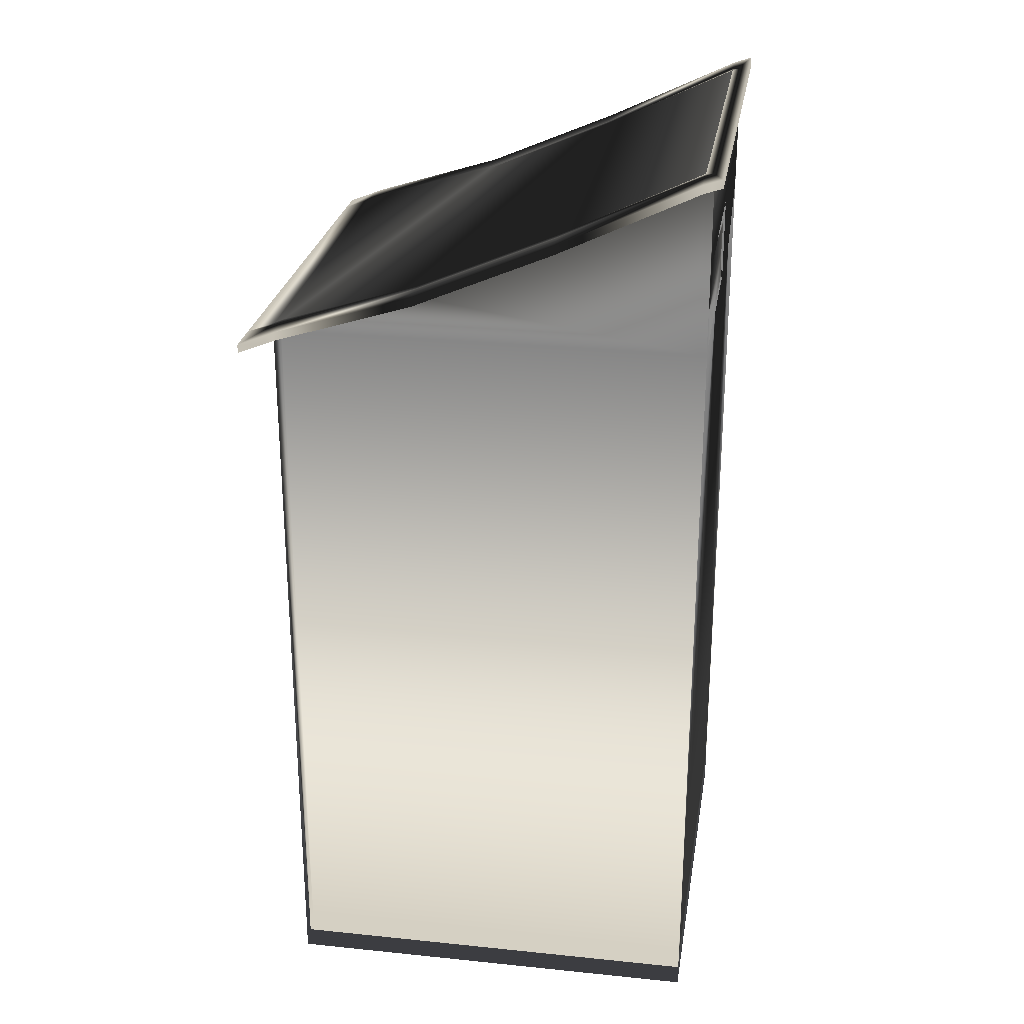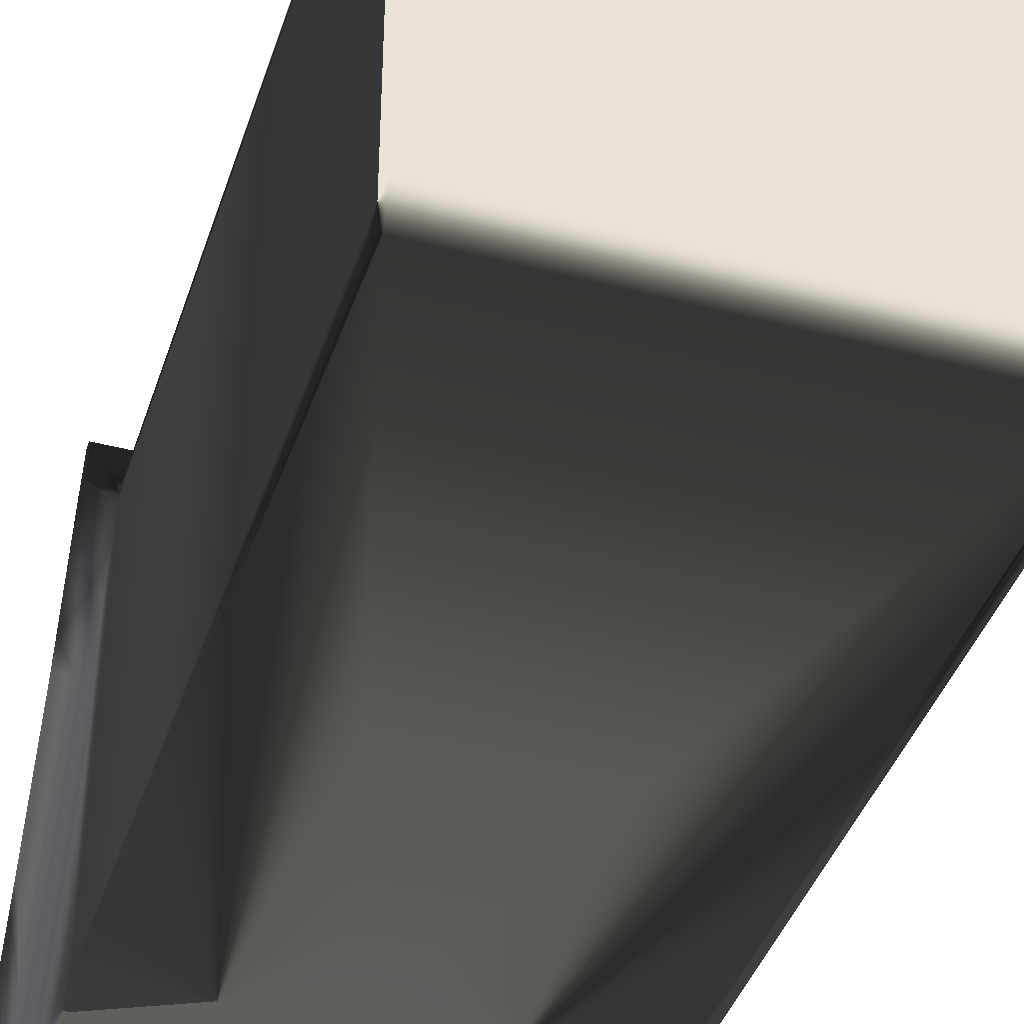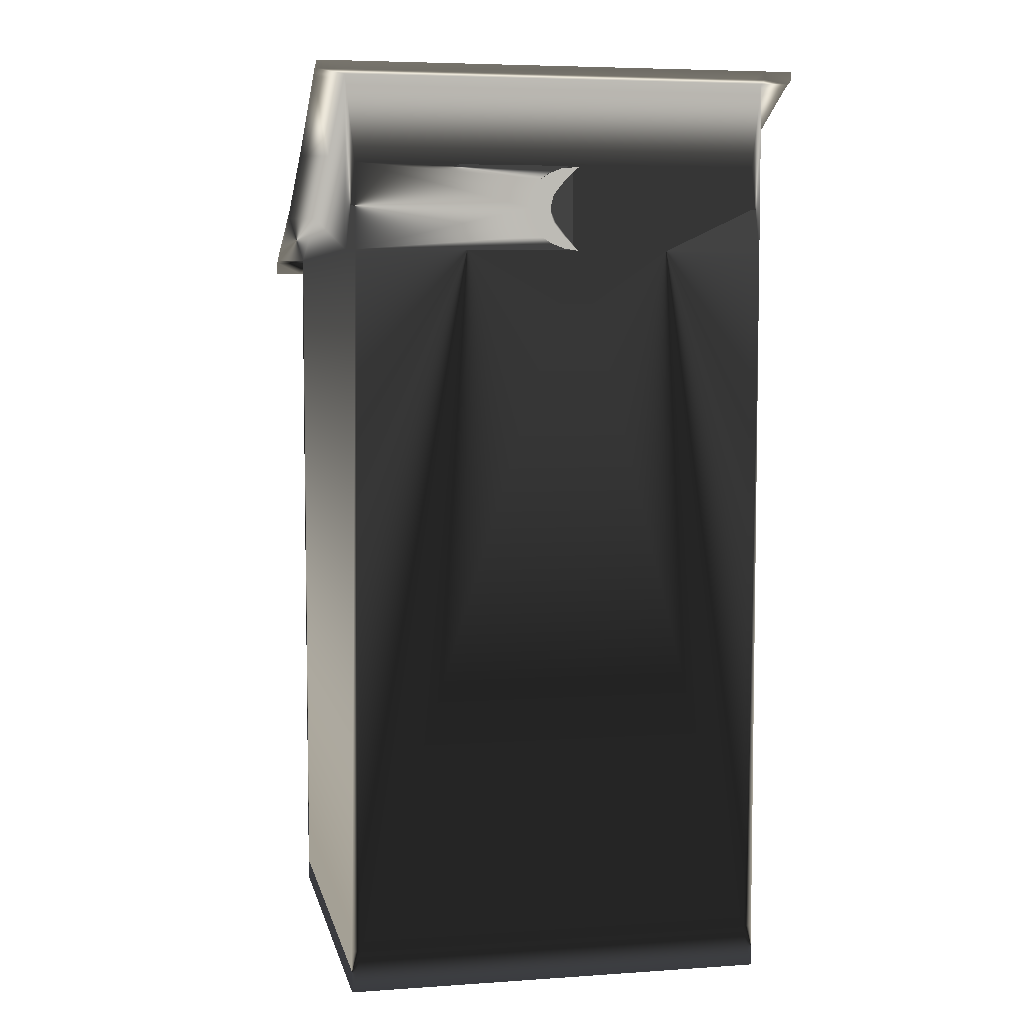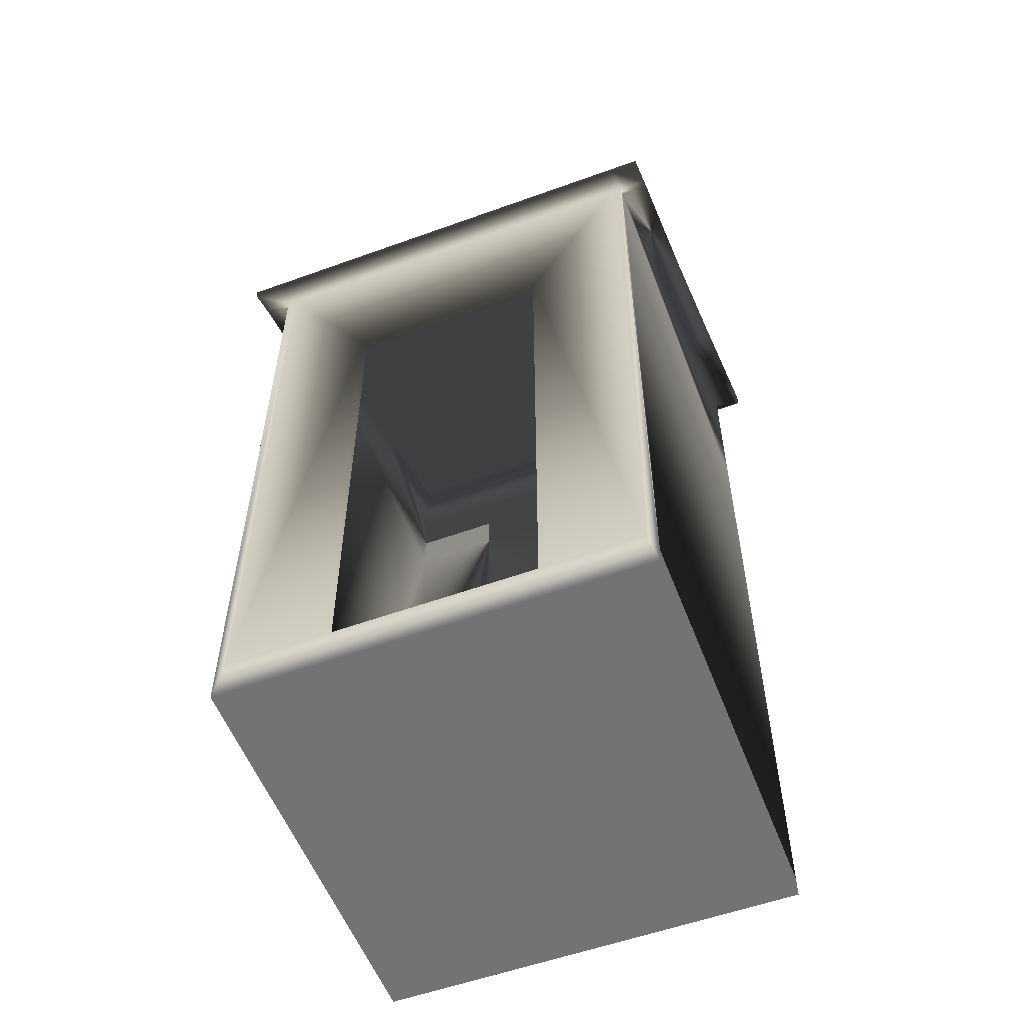
<metadata>
{"format":"obj","ext":"obj","renderer":"f3d","projection":"perspective","resolution":1024,"background":"white","views":[{"elev":26.0,"azim":99.2,"up":"+Y"},{"elev":-41.3,"azim":-17.7,"up":"+Z"},{"elev":5.7,"azim":168.2,"up":"+Y"},{"elev":-55.9,"azim":20.8,"up":"+Y"}]}
</metadata>
<code>
o bathroom
v 0.8297 0 0.8297
v -0.8297 0 0.8297
v 0.8297 0 -0.8297
v -0.8297 0 -0.8297
v 0 0.1885 -0.3987
v 0.06555 0.1885 -0.3323
v 0.07437 0.1885 -0.3987
v 0 0.1885 -0.3323
v -0.3987 0.1659 0.8297
v -0.7936 0.1659 0.8297
v 0.7936 0.1659 0.8297
v 0.8297 0.1659 0.8297
v 0.3987 0.1659 0.8297
v -0.8297 0.1659 0.8297
v 0.8297 0.1659 -0.7974
v 0.8297 0.1659 0.7974
v 0.8297 0.1659 -0.8297
v -0.7936 0.1659 -0.8297
v 0.7936 0.1659 -0.8297
v -0.8297 0.1659 -0.8297
v -0.8297 0.1659 0.7974
v -0.8297 0.1659 -0.7974
v 0.7936 3.624 -0.8282
v -0.7936 3.624 -0.8282
v -0.7936 3.612 -0.7959
v 0.7936 3.612 -0.7959
v 0.3987 2.932 0.7974
v -0.3987 2.932 0.7974
v -0.3987 2.918 0.8297
v 0.3987 2.918 0.8297
v -0.7936 3.131 0.2673
v -0.7936 3.359 -0.2643
v -0.8297 3.359 -0.2643
v -0.8297 3.131 0.2673
v 0.7936 3.359 -0.2643
v 0.8297 3.131 0.2673
v 0.8297 3.359 -0.2643
v 0.7936 3.131 0.2673
v -0.8297 3.624 -0.8282
v -0.8297 3.612 -0.7959
v 0.8297 3.624 -0.8282
v 0.8297 3.612 -0.7959
v 0.8297 2.964 0.7989
v 0.7936 2.964 0.7989
v 0.7936 2.95 0.8313
v 0.8297 2.95 0.8313
v -0.8297 2.964 0.7989
v -0.8297 2.95 0.8313
v -0.7936 2.964 0.7989
v -0.7936 2.95 0.8313
v 0.7936 2.932 0.7974
v 0.7936 2.918 0.8297
v -0.7936 2.932 0.7974
v -0.7936 2.918 0.8297
v -0.8297 2.918 0.8297
v -0.3987 2.262 0.8297
v 0.3987 2.262 0.8297
v 0.8297 2.918 0.8297
v 0.8297 2.932 0.7974
v 0.8297 2.932 -0.7974
v 0.8297 2.932 -0.8297
v 0.7936 2.932 -0.8297
v -0.7936 2.932 -0.8297
v -0.09301 2.932 -0.8297
v -0.0773 2.932 -0.8297
v -0.8297 2.932 -0.8297
v -0.8297 2.932 -0.7974
v -0.8297 2.932 0.7974
v 0.7936 2.932 -0.7974
v 0.7936 0.1659 0
v 0.7936 0.1659 -0.7974
v 0.7936 0.1659 0.7974
v 0.3987 2.269 0.7974
v 0.3987 0.1659 0.7974
v -0.7936 0.1659 0.7974
v -0.3987 2.269 0.7974
v -0.3987 0.1659 0.7974
v -0.7936 0.1659 0
v -0.7936 2.932 -0.7974
v -0.7936 0.1659 -0.7974
v -0.7936 3.098 0.2658
v -0.7936 3.326 -0.2658
v -0.7936 3.256 -0.7974
v -0.7936 3.58 -0.7974
v 0.7936 3.326 -0.2658
v 0.7936 3.256 -0.7974
v 0.7936 3.58 -0.7974
v 0.7936 3.098 0.2658
v 0.8297 3.098 0.2658
v 0.8297 3.58 -0.7974
v 0.8297 3.326 -0.2658
v 0.8297 3.591 -0.8297
v 0.7936 3.262 -0.8297
v 0.7936 3.591 -0.8297
v -0.7936 3.262 -0.8297
v -0.8297 3.591 -0.8297
v -0.7936 3.591 -0.8297
v -0.8297 3.58 -0.7974
v -0.8297 3.326 -0.2658
v -0.8297 3.098 0.2658
v 0.8297 2.907 0.9418
v 0.7936 2.907 0.9418
v 0.7936 2.874 0.9402
v 0.8297 2.874 0.9402
v 0.9404 2.95 0.8313
v 0.9404 2.932 0.7974
v 0.9404 2.964 0.7989
v 0.9404 2.918 0.8297
v 0.9404 3.131 0.2673
v 0.9404 3.326 -0.2658
v 0.9404 3.359 -0.2643
v 0.9404 3.098 0.2658
v 0.9404 3.612 -0.7959
v 0.9404 3.591 -0.8297
v 0.9404 3.624 -0.8282
v 0.9404 3.58 -0.7974
v 0.7936 3.636 -0.8671
v 0.8297 3.636 -0.8671
v 0.8297 3.604 -0.8686
v 0.7936 3.604 -0.8686
v -0.7936 3.636 -0.8671
v -0.7936 3.604 -0.8686
v -0.8297 3.636 -0.8671
v -0.8297 3.604 -0.8686
v -0.9404 3.612 -0.7959
v -0.9404 3.624 -0.8282
v -0.9404 3.591 -0.8297
v -0.9404 3.58 -0.7974
v -0.9404 3.131 0.2673
v -0.9404 3.359 -0.2643
v -0.9404 3.326 -0.2658
v -0.9404 3.098 0.2658
v -0.9404 2.95 0.8313
v -0.9404 2.932 0.7974
v -0.9404 2.918 0.8297
v -0.9404 2.964 0.7989
v -0.7936 2.907 0.9418
v -0.8297 2.907 0.9418
v -0.8297 2.874 0.9402
v -0.7936 2.874 0.9402
v -0.7936 3.58 -0.7974
v 0.7936 3.58 -0.7974
v 0.7936 3.612 -0.7959
v -0.7936 3.612 -0.7959
v 0.9404 2.907 0.9418
v 0.9404 2.874 0.9402
v -0.9404 2.907 0.9418
v -0.9404 2.874 0.9402
v -0.9404 3.604 -0.8686
v -0.9404 3.636 -0.8671
v 0.9404 3.604 -0.8686
v 0.9404 3.636 -0.8671
v -0.0773 2.932 -0.7974
v -0.09301 2.932 -0.7974
v 0.7936 0.8297 -0.7974
v 0.5291 0.8297 -0.7974
v 0.2645 0.8297 -0.7974
v -0.5291 0.8297 -0.7974
v -0.7936 0.8297 -0.7974
v -0.2645 0.8297 -0.7974
v -0.7936 0.8297 0
v -0.5291 0.8297 0
v -0.2645 0.8297 0
v 0.5291 0.8297 0
v 0.7936 0.8297 0
v 0.2645 0.8297 0
v -0.2645 0.8297 -0.2658
v -0.2645 0.8297 -0.5316
v -0.2645 0.8297 -0.734
v 0.2645 0.8297 -0.5316
v 0.2645 0.8297 -0.2658
v 0.2645 0.8297 -0.734
v -0.08818 0.8297 -0.2658
v 0.08818 0.8297 -0.2658
v 0.04409 0.8297 -0.2495
v 0 0.8297 -0.2426
v -0.04409 0.8297 -0.2495
v -0.2382 0.8297 -0.734
v 0 0.8297 -0.5574
v 0.2382 0.8297 -0.734
v 0.08818 0.8297 -0.5203
v -0.04409 0.8297 -0.5464
v -0.08818 0.8297 -0.5203
v 0.04409 0.8297 -0.5464
v 0.1488 0.8297 -0.3987
v 0.1311 0.8297 -0.4652
v 0.1311 0.8297 -0.3323
v -0.1311 0.8297 -0.4652
v -0.1488 0.8297 -0.3987
v -0.1311 0.8297 -0.3323
v 0 0.1885 -0.5574
v -0 0.1885 -0.4652
v 0.04409 0.1885 -0.5464
v 0.06555 0.1885 -0.4652
v -0.06555 0.1885 -0.3323
v -0.04409 0.1885 -0.2495
v 0 0.1885 -0.2426
v -0.1488 0.1885 -0.3987
v -0.1311 0.1885 -0.3323
v -0.07437 0.1885 -0.3987
v 0.1311 0.1885 -0.3323
v 0.1488 0.1885 -0.3987
v -0.06555 0.1885 -0.4652
v -0.04409 0.1885 -0.5464
v -0.08818 0.1885 -0.5203
v -0.1311 0.1885 -0.4652
v 0.08818 0.1885 -0.5203
v 0.1311 0.1885 -0.4652
v 0.08818 0.1885 -0.2658
v 0.04409 0.1885 -0.2495
v -0.08818 0.1885 -0.2658
v 0.5291 1.051 -0.7974
v 0.5291 1.051 0
v 0.7936 1.051 -0.7974
v 0.7936 1.051 0
v -0.7936 1.051 -0.7974
v -0.7936 1.051 0
v -0.5291 1.051 -0.7974
v -0.5291 1.051 0
v 0.2645 1.314 -0.7974
v -0.2645 1.314 -0.734
v 0.2645 1.314 -0.734
v -0.2645 1.314 -0.7974
v -0.2645 0.8553 -0.734
v -0.2382 0.8553 -0.734
v 0.2382 0.8553 -0.734
v 0.2645 0.8553 -0.734
v -0.7936 3.58 -0.7974
v 0.7936 3.58 -0.7974
v -0.7936 3.612 -0.7959
v 0.7936 3.612 -0.7959
v 0.7936 3.58 -0.7974
v -0.7936 3.58 -0.7974
v -0.06883 3.256 -0.7974
v -0.09301 3.256 -0.7974
v -0.06883 3.262 -0.8297
v -0.09301 3.262 -0.8297
v -0.02859 2.939 -0.7974
v 0.1105 3.094 -0.7974
v -0.02294 3.251 -0.7974
v 0.09763 3.148 -0.7974
v 0.02295 3.233 -0.7974
v 0.06884 3.202 -0.7974
v 0.06884 2.986 -0.7974
v 0.09763 3.04 -0.7974
v 0.02013 2.957 -0.7974
v -0.03519 3.202 -0.7974
v -0.03519 2.986 -0.7974
v 0.007559 3.04 -0.7974
v 0.007559 3.148 -0.7974
v 0.02037 3.094 -0.7974
v -0.03519 3.207 -0.8297
v -0.03519 2.987 -0.8297
v 0.007559 3.152 -0.8297
v 0.007559 3.042 -0.8297
v 0.02037 3.097 -0.8297
v -0.02859 2.939 -0.8297
v 0.1105 3.097 -0.8297
v 0.09763 3.042 -0.8297
v -0.02294 3.256 -0.8297
v 0.02013 2.958 -0.8297
v 0.06884 2.987 -0.8297
v 0.06884 3.207 -0.8297
v 0.09763 3.152 -0.8297
v 0.02295 3.238 -0.8297
v 0.2382 0.8553 -0.7064
v 0.2645 0.8297 -0.7064
v 0.2645 0.8553 -0.7064
v 0.2382 0.8297 -0.7064
v -0.2645 0.8553 -0.7064
v -0.2382 0.8297 -0.7064
v -0.2382 0.8553 -0.7064
v -0.2645 0.8297 -0.7064
f 1 2 3
f 2 4 3
f 5 6 7
f 6 5 8
f 9 10 2
f 2 1 9
f 11 1 12
f 1 11 13
f 9 1 13
f 14 2 10
f 1 15 16
f 15 3 17
f 15 1 3
f 12 1 16
f 3 18 19
f 18 4 20
f 18 3 4
f 17 3 19
f 4 21 22
f 21 2 14
f 21 4 2
f 20 4 22
f 55 14 54
f 54 14 10
f 54 56 29
f 56 10 9
f 54 10 56
f 11 57 13
f 57 11 52
f 52 30 57
f 52 11 58
f 58 11 12
f 58 16 59
f 16 58 12
f 59 16 60
f 60 16 15
f 60 15 61
f 61 15 17
f 61 17 62
f 62 17 19
f 18 63 64
f 65 18 64
f 18 65 19
f 62 19 65
f 63 18 66
f 66 18 20
f 66 20 67
f 67 20 22
f 67 22 68
f 68 22 21
f 68 21 55
f 55 21 14
f 69 70 51
f 70 69 71
f 51 70 72
f 51 73 27
f 73 72 74
f 51 72 73
f 75 76 77
f 76 75 53
f 53 28 76
f 53 78 79
f 78 53 75
f 79 78 80
f 53 79 81
f 79 82 81
f 82 79 83
f 83 84 82
f 69 85 86
f 85 87 86
f 88 69 51
f 85 69 88
f 59 60 89
f 60 90 91
f 60 91 89
f 90 61 92
f 61 90 60
f 92 93 94
f 93 61 62
f 92 61 93
f 66 95 63
f 66 96 95
f 96 97 95
f 96 66 98
f 98 66 67
f 99 98 67
f 67 68 100
f 67 100 99
f 29 57 30
f 57 29 56
f 27 76 28
f 76 27 73
f 153 71 69
f 71 153 80
f 154 80 153
f 79 80 154
f 78 77 70
f 77 78 75
f 70 77 74
f 70 74 72
f 155 71 156
f 71 80 157
f 158 80 159
f 80 158 160
f 157 80 160
f 71 157 156
f 161 159 80
f 161 80 78
f 161 78 162
f 78 70 163
f 164 70 165
f 70 164 166
f 163 70 166
f 78 163 162
f 155 165 70
f 155 70 71
f 158 167 168
f 158 168 169
f 167 158 162
f 162 163 167
f 160 158 169
f 164 156 170
f 164 171 166
f 156 157 172
f 170 156 172
f 171 164 170
f 163 173 167
f 166 174 175
f 174 166 171
f 166 176 163
f 176 166 175
f 177 163 176
f 173 163 177
f 178 179 180
f 180 170 172
f 170 180 181
f 182 178 183
f 169 168 178
f 183 178 168
f 181 180 184
f 179 178 182
f 180 179 184
f 170 185 171
f 170 181 186
f 185 170 186
f 174 171 187
f 171 185 187
f 183 168 188
f 168 167 189
f 189 167 190
f 167 173 190
f 168 189 188
f 191 192 193
f 193 192 194
f 192 5 194
f 194 5 7
f 8 195 196
f 8 196 197
f 198 199 200
f 200 199 195
f 200 195 5
f 5 195 8
f 7 201 202
f 201 7 6
f 203 204 205
f 205 206 203
f 204 192 191
f 192 204 203
f 193 194 207
f 194 208 207
f 206 200 203
f 200 206 198
f 203 5 192
f 5 203 200
f 208 194 7
f 7 202 208
f 6 209 201
f 209 6 210
f 8 210 6
f 210 8 197
f 199 211 195
f 195 211 196
f 196 173 177
f 173 196 211
f 197 177 176
f 177 197 196
f 210 176 175
f 176 210 197
f 174 209 175
f 175 209 210
f 201 174 187
f 174 201 209
f 202 187 185
f 187 202 201
f 208 185 186
f 185 208 202
f 181 207 186
f 186 207 208
f 193 181 184
f 181 193 207
f 191 184 179
f 184 191 193
f 204 179 182
f 179 204 191
f 183 205 182
f 182 205 204
f 188 206 183
f 183 206 205
f 198 188 189
f 188 198 206
f 199 189 190
f 189 199 198
f 211 190 173
f 190 211 199
f 212 213 214
f 214 213 215
f 212 214 155
f 212 155 156
f 213 212 156
f 213 156 164
f 215 213 164
f 215 164 165
f 214 215 165
f 214 165 155
f 216 217 218
f 218 217 219
f 217 216 159
f 217 159 161
f 219 217 161
f 219 161 162
f 218 219 162
f 218 162 158
f 216 218 158
f 216 158 159
f 220 221 222
f 221 220 223
f 223 220 157
f 223 157 160
f 223 224 221
f 224 160 169
f 224 223 160
f 225 180 226
f 180 225 178
f 157 227 172
f 227 157 220
f 220 222 227
f 232 233 234
f 232 234 86
f 233 235 234
f 235 233 83
f 97 236 237
f 97 237 95
f 236 97 94
f 236 94 93
f 153 69 238
f 86 239 69
f 240 86 234
f 239 86 241
f 86 242 243
f 86 243 241
f 244 69 245
f 69 239 245
f 69 244 246
f 69 246 238
f 86 240 242
f 79 235 83
f 247 154 248
f 154 235 79
f 154 247 235
f 249 250 248
f 250 249 251
f 247 248 250
f 252 253 64
f 237 64 95
f 95 64 63
f 252 64 237
f 254 255 252
f 255 254 256
f 253 252 255
f 62 65 257
f 258 62 259
f 93 260 236
f 62 258 93
f 261 62 257
f 62 261 262
f 62 262 259
f 263 93 264
f 93 258 264
f 265 93 263
f 260 93 265
f 64 154 65
f 65 154 153
f 241 258 239
f 258 241 264
f 251 255 256
f 255 251 249
f 234 235 237
f 234 237 236
f 257 238 261
f 261 238 246
f 245 262 244
f 262 245 259
f 239 259 245
f 259 239 258
f 240 260 242
f 242 260 265
f 243 264 241
f 264 243 263
f 237 247 252
f 247 237 235
f 247 254 252
f 254 247 250
f 250 256 254
f 256 250 251
f 154 253 248
f 253 154 64
f 255 249 253
f 249 248 253
f 234 236 240
f 240 236 260
f 243 242 265
f 243 265 263
f 65 153 257
f 257 153 238
f 262 261 246
f 262 246 244
f 57 56 76
f 57 76 73
f 57 74 13
f 74 57 73
f 74 77 9
f 74 9 13
f 56 77 76
f 77 56 9
f 222 225 226
f 225 222 221
f 222 226 227
f 221 224 225
f 266 267 268
f 267 266 269
f 270 271 272
f 271 270 273
f 267 269 180
f 267 180 172
f 268 172 227
f 172 268 267
f 266 227 226
f 227 266 268
f 266 226 269
f 226 180 269
f 270 224 273
f 224 169 273
f 271 273 169
f 271 169 178
f 272 178 225
f 178 272 271
f 270 225 224
f 225 270 272
f 23 24 25
f 23 25 26
f 27 28 29
f 27 29 30
f 31 32 33
f 33 34 31
f 35 36 37
f 36 35 38
f 39 40 24
f 24 40 25
f 41 23 26
f 41 26 42
f 43 44 45
f 43 45 46
f 47 48 49
f 49 48 50
f 51 27 30
f 51 30 52
f 28 53 54
f 28 54 29
f 101 102 103
f 101 103 104
f 105 106 107
f 106 105 108
f 109 110 111
f 110 109 112
f 113 114 115
f 114 113 116
f 117 118 119
f 117 119 120
f 121 117 120
f 121 120 122
f 123 121 122
f 123 122 124
f 125 126 127
f 125 127 128
f 129 130 131
f 129 131 132
f 133 134 135
f 133 136 134
f 137 138 139
f 137 139 140
f 26 25 141
f 26 141 142
f 142 141 143
f 144 143 141
f 81 85 88
f 85 81 82
f 54 51 52
f 51 54 53
f 137 103 102
f 103 137 140
f 49 45 44
f 45 49 50
f 32 38 35
f 38 32 31
f 139 55 140
f 140 55 54
f 103 140 54
f 103 54 52
f 103 52 104
f 104 52 58
f 145 108 105
f 146 108 145
f 45 102 46
f 46 102 101
f 137 45 50
f 45 137 102
f 138 50 48
f 50 138 137
f 147 135 148
f 135 147 133
f 94 119 92
f 119 94 120
f 122 94 97
f 94 122 120
f 96 124 97
f 97 124 122
f 126 149 127
f 149 126 150
f 121 123 39
f 121 39 24
f 117 121 24
f 117 24 23
f 118 117 23
f 118 23 41
f 114 151 115
f 152 115 151
f 59 106 58
f 108 58 106
f 110 112 89
f 89 91 110
f 92 114 90
f 116 90 114
f 119 151 92
f 114 92 151
f 152 119 118
f 119 152 151
f 41 152 118
f 152 41 115
f 42 115 41
f 115 42 113
f 109 111 37
f 37 36 109
f 46 105 43
f 107 43 105
f 105 46 145
f 46 101 145
f 104 146 101
f 145 101 146
f 146 104 108
f 104 58 108
f 135 68 55
f 68 135 134
f 148 55 139
f 55 148 135
f 147 139 138
f 139 147 148
f 133 138 48
f 138 133 147
f 136 48 47
f 48 136 133
f 130 34 33
f 34 130 129
f 126 40 39
f 40 126 125
f 150 39 123
f 39 150 126
f 124 149 123
f 150 123 149
f 127 124 96
f 124 127 149
f 128 96 98
f 96 128 127
f 132 99 100
f 99 132 131
f 49 31 34
f 34 47 49
f 40 32 25
f 32 40 33
f 42 35 37
f 35 42 26
f 43 36 38
f 38 44 43
f 111 116 113
f 116 111 110
f 107 112 109
f 112 107 106
f 136 129 132
f 136 132 134
f 128 131 130
f 130 125 128
f 53 88 51
f 88 53 81
f 228 229 82
f 85 82 229
f 230 35 231
f 35 230 32
f 49 44 31
f 38 31 44
f 116 110 91
f 91 90 116
f 59 112 106
f 112 59 89
f 107 109 36
f 36 43 107
f 42 111 113
f 111 42 37
f 125 33 40
f 33 125 130
f 47 34 129
f 129 136 47
f 134 100 68
f 100 134 132
f 98 99 131
f 131 128 98

</code>
